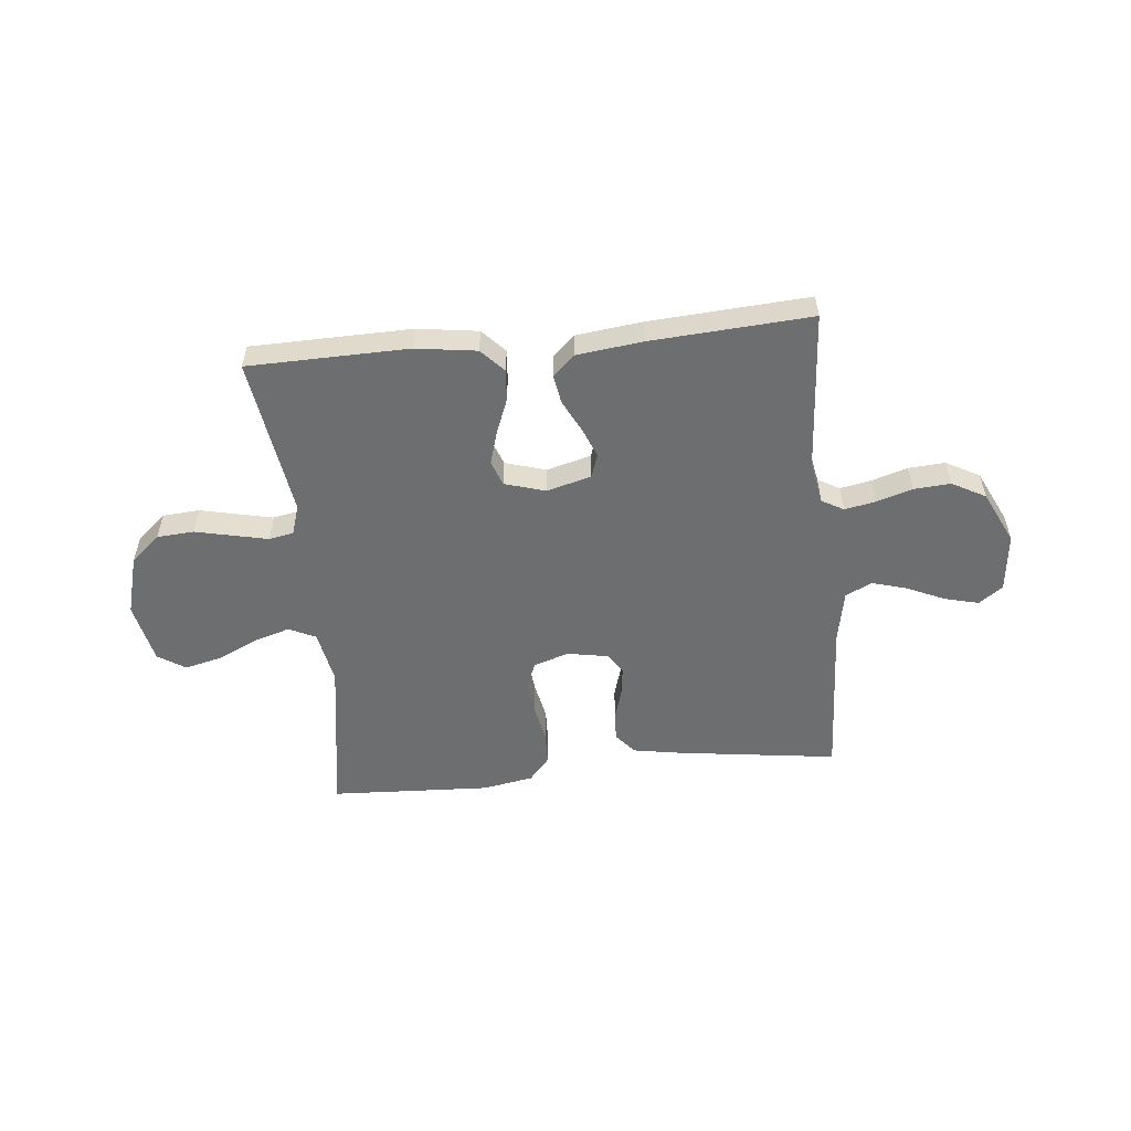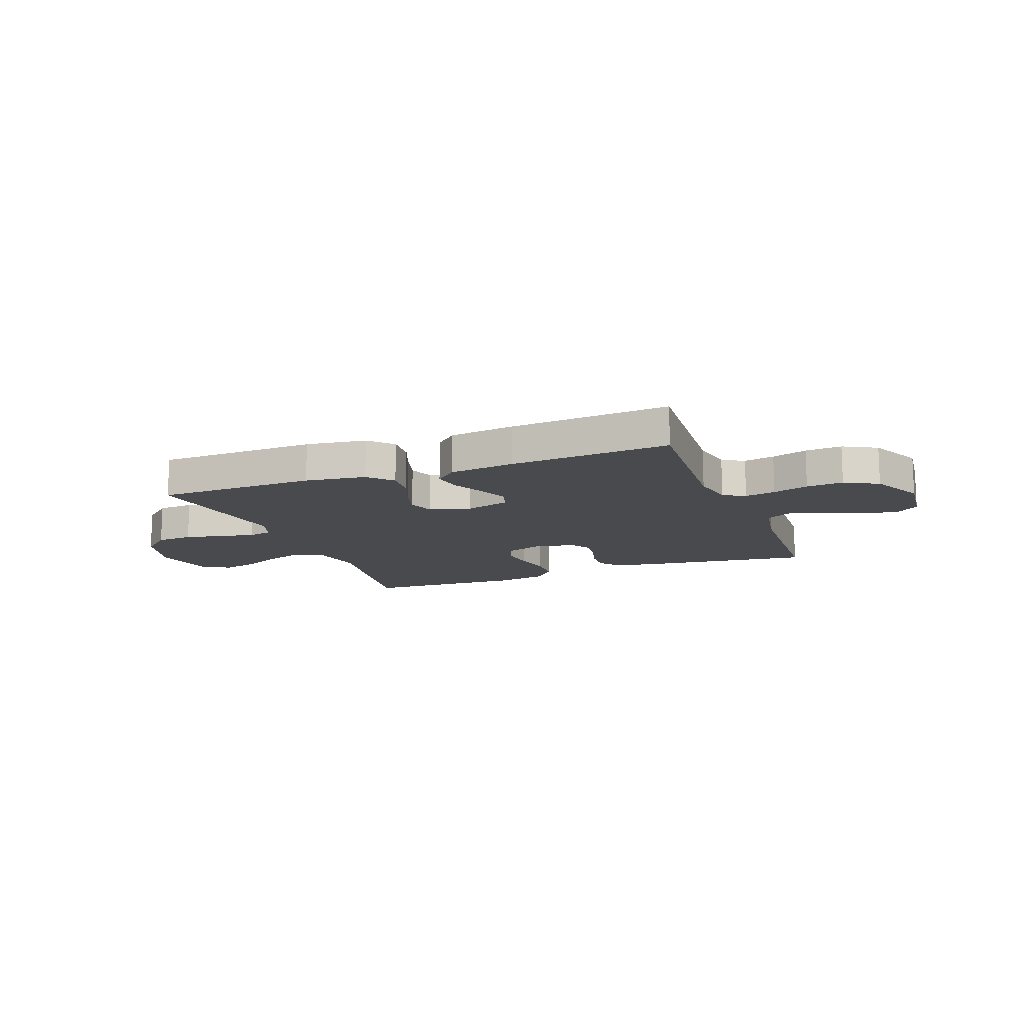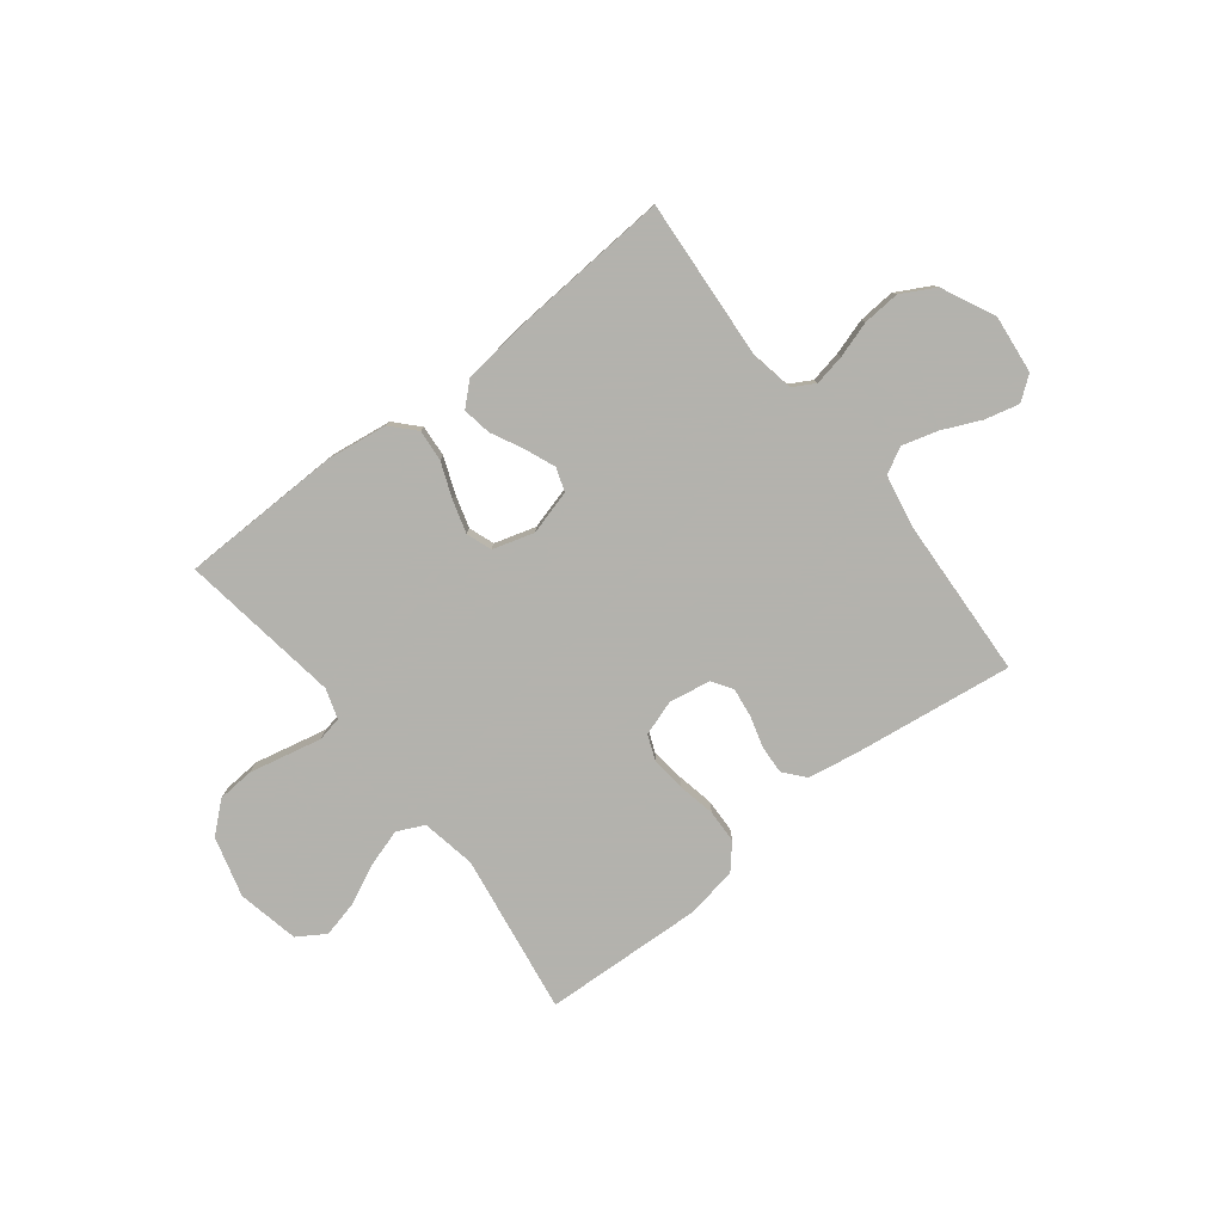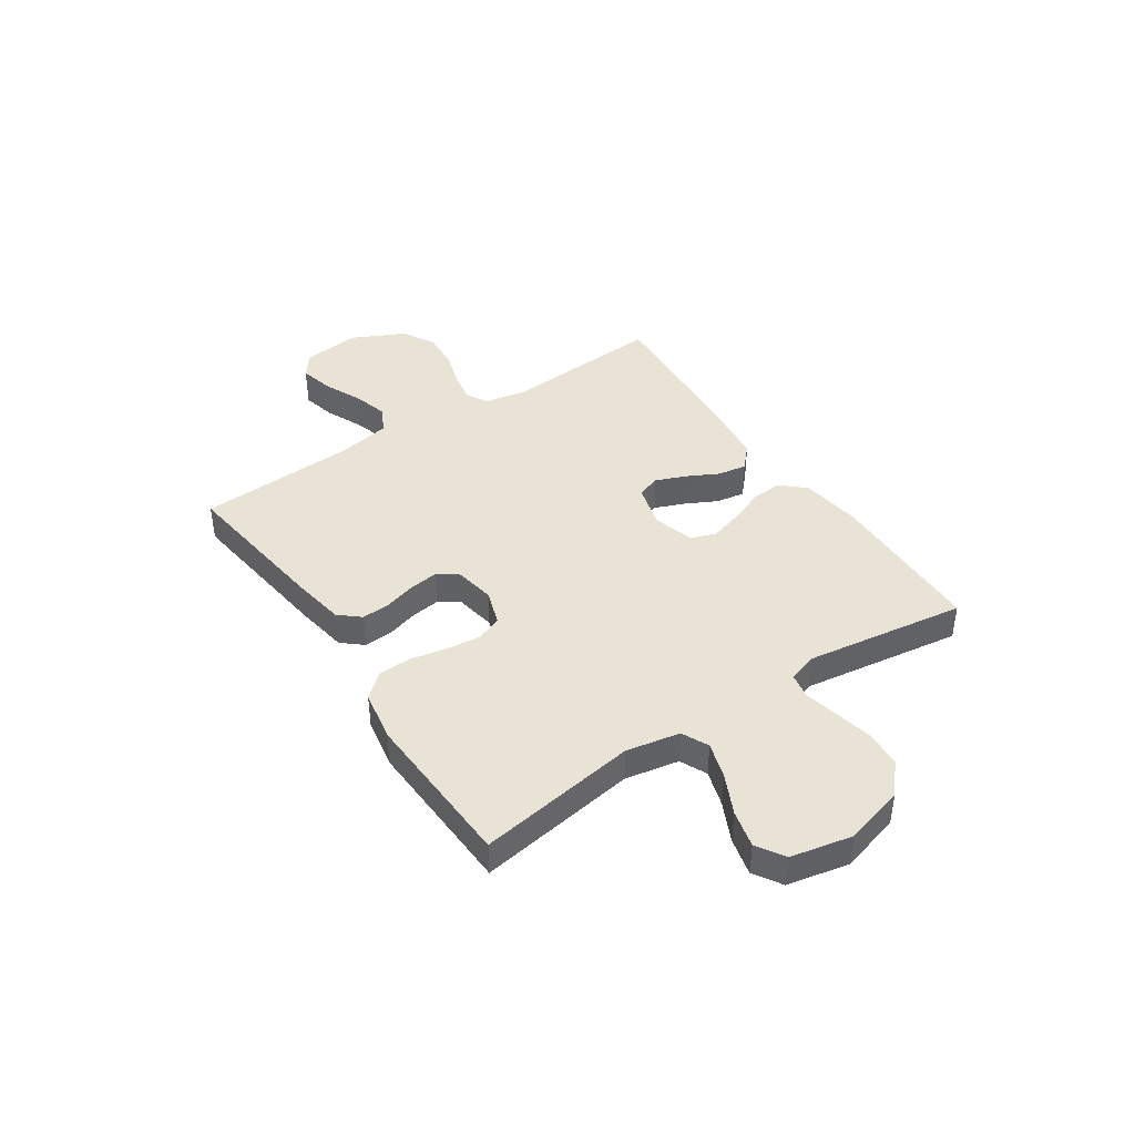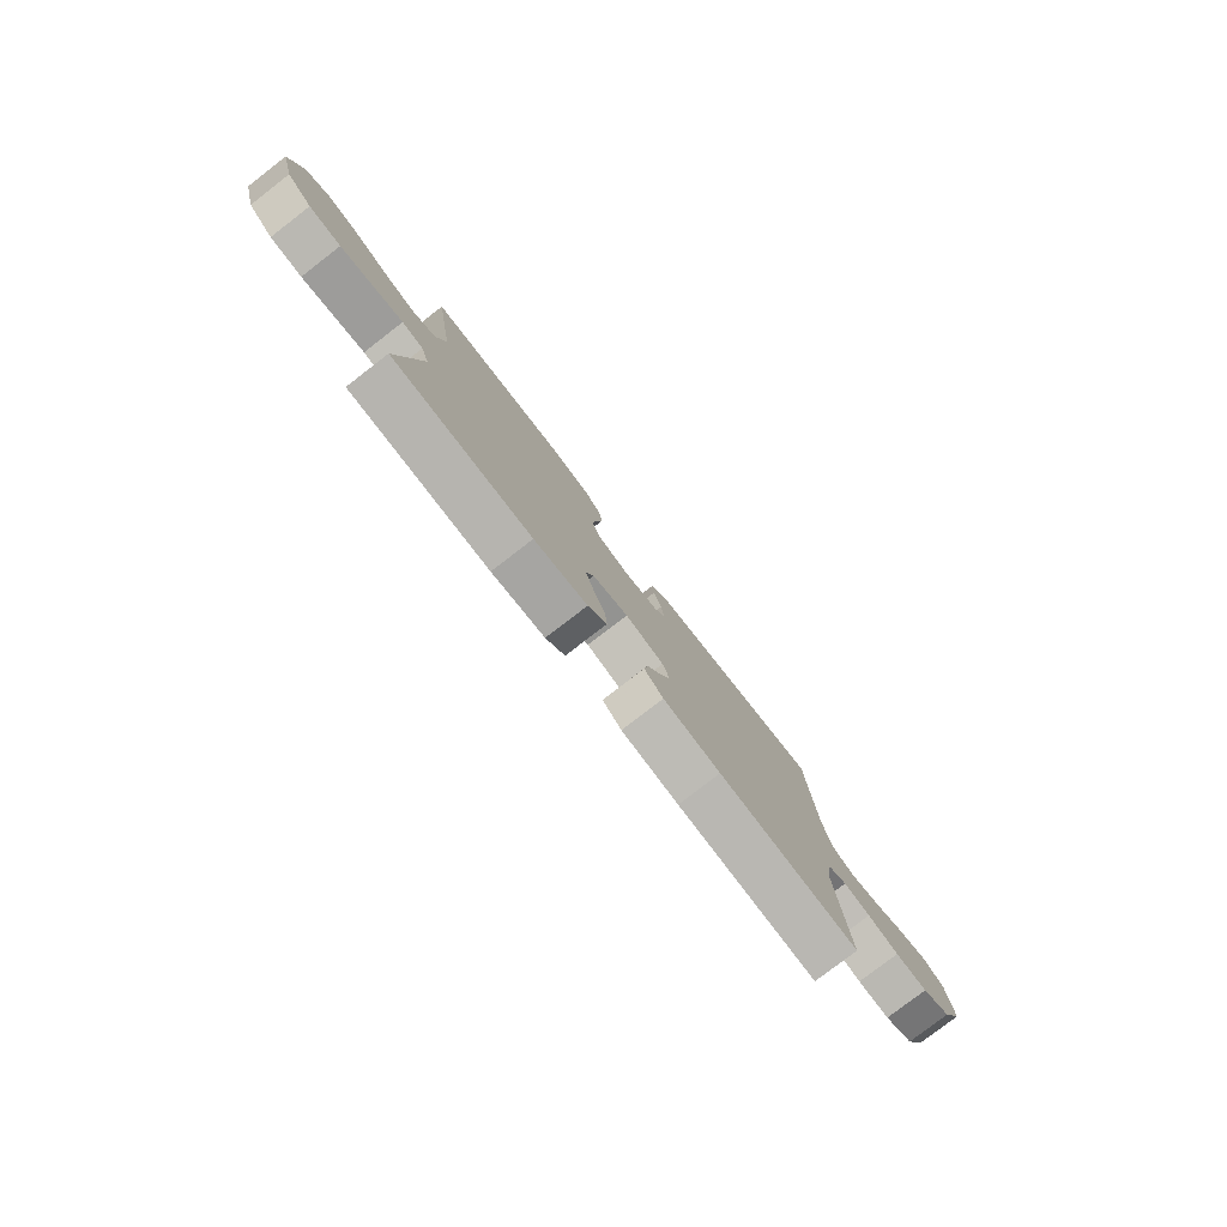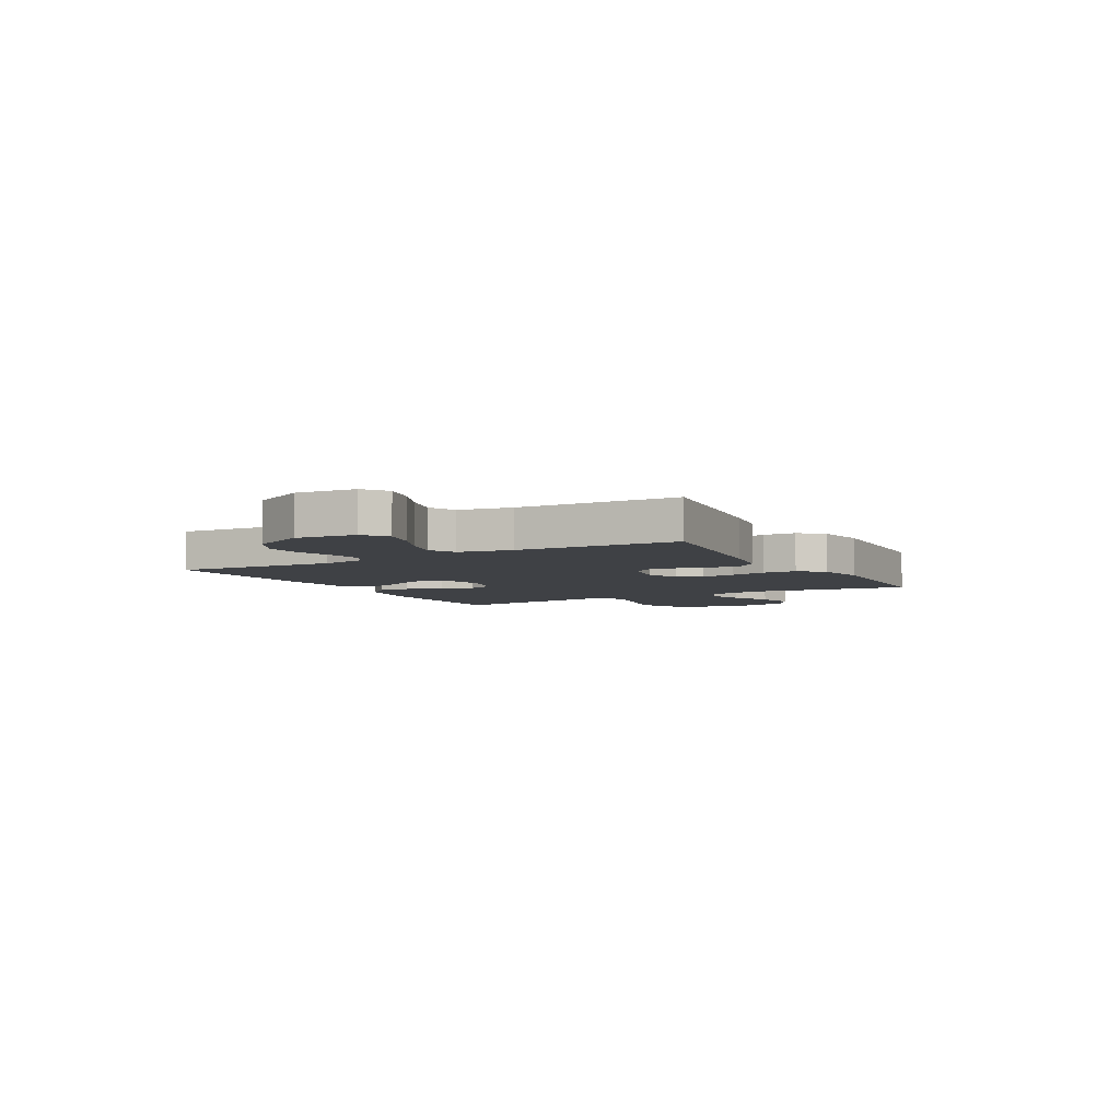
<metadata>
{"format":"obj","ext":"obj","renderer":"f3d","projection":"perspective","resolution":1024,"background":"white","views":[{"elev":-54.3,"azim":-174.3,"up":"+Y"},{"elev":-13.4,"azim":-159.0,"up":"+Y"},{"elev":-79.4,"azim":-142.0,"up":"+Y"},{"elev":42.0,"azim":56.3,"up":"+Y"},{"elev":-79.6,"azim":127.6,"up":"+Z"},{"elev":-5.5,"azim":-60.6,"up":"+Y"}]}
</metadata>
<code>
v 0.5 0.07 0.5
v 0.454 0.07 0.2
v 0.473 0.07 0.099
v 0.523 0.07 0.075
v 0.591 0.07 0.096
v 0.665 0.07 0.131
v 0.735 0.07 0.148
v 0.787 0.07 0.115
v 0.811 0.07 0
v 0.78 0.07 -0.112
v 0.725 0.07 -0.16
v 0.656 0.07 -0.165
v 0.584 0.07 -0.149
v 0.52 0.07 -0.135
v 0.474 0.07 -0.144
v 0.456 0.07 -0.2
v 0.5 0.07 -0.5
v 0.2 0.07 -0.506
v 0.086 0.07 -0.49
v 0.045 0.07 -0.446
v 0.05 0.07 -0.387
v 0.076 0.07 -0.321
v 0.094 0.07 -0.26
v 0.077 0.07 -0.213
v 0 0.07 -0.19
v -0.083 0.07 -0.213
v -0.098 0.07 -0.257
v -0.075 0.07 -0.314
v -0.045 0.07 -0.373
v -0.036 0.07 -0.427
v -0.077 0.07 -0.465
v -0.2 0.07 -0.48
v -0.5 0.07 -0.5
v -0.479 0.07 -0.2
v -0.494 0.07 -0.119
v -0.535 0.07 -0.096
v -0.593 0.07 -0.107
v -0.66 0.07 -0.128
v -0.729 0.07 -0.133
v -0.792 0.07 -0.099
v -0.84 0.07 0
v -0.828 0.07 0.11
v -0.784 0.07 0.143
v -0.72 0.07 0.127
v -0.649 0.07 0.095
v -0.583 0.07 0.076
v -0.534 0.07 0.101
v -0.515 0.07 0.2
v -0.5 0.07 0.5
v -0.2 0.07 0.46
v -0.108 0.07 0.444
v -0.075 0.07 0.405
v -0.078 0.07 0.351
v -0.095 0.07 0.293
v -0.102 0.07 0.239
v -0.078 0.07 0.201
v 0 0.07 0.187
v 0.066 0.07 0.209
v 0.085 0.07 0.257
v 0.078 0.07 0.321
v 0.064 0.07 0.39
v 0.066 0.07 0.452
v 0.105 0.07 0.497
v 0.2 0.07 0.514
v 0.5 0 0.5
v 0.454 0 0.2
v 0.473 0 0.099
v 0.523 0 0.075
v 0.591 0 0.096
v 0.665 0 0.131
v 0.735 0 0.148
v 0.787 0 0.115
v 0.811 0 0
v 0.78 0 -0.112
v 0.725 0 -0.16
v 0.656 0 -0.165
v 0.584 0 -0.149
v 0.52 0 -0.135
v 0.474 0 -0.144
v 0.456 0 -0.2
v 0.5 0 -0.5
v 0.2 0 -0.506
v 0.086 0 -0.49
v 0.045 0 -0.446
v 0.05 0 -0.387
v 0.076 0 -0.321
v 0.094 0 -0.26
v 0.077 0 -0.213
v 0 0 -0.19
v -0.083 0 -0.213
v -0.098 0 -0.257
v -0.075 0 -0.314
v -0.045 0 -0.373
v -0.036 0 -0.427
v -0.077 0 -0.465
v -0.2 0 -0.48
v -0.5 0 -0.5
v -0.479 0 -0.2
v -0.494 0 -0.119
v -0.535 0 -0.096
v -0.593 0 -0.107
v -0.66 0 -0.128
v -0.729 0 -0.133
v -0.792 0 -0.099
v -0.84 0 0
v -0.828 0 0.11
v -0.784 0 0.143
v -0.72 0 0.127
v -0.649 0 0.095
v -0.583 0 0.076
v -0.534 0 0.101
v -0.515 0 0.2
v -0.5 0 0.5
v -0.2 0 0.46
v -0.108 0 0.444
v -0.075 0 0.405
v -0.078 0 0.351
v -0.095 0 0.293
v -0.102 0 0.239
v -0.078 0 0.201
v 0 0 0.187
v 0.066 0 0.209
v 0.085 0 0.257
v 0.078 0 0.321
v 0.064 0 0.39
v 0.066 0 0.452
v 0.105 0 0.497
v 0.2 0 0.514
f 64 1 2
f 63 64 2
f 62 63 2
f 61 62 2
f 60 61 2
f 59 60 2 3
f 58 59 3 4
f 57 58 4
f 56 57 4
f 52 53 54
f 51 52 54
f 50 51 54
f 49 50 54
f 48 49 54
f 47 48 54 55
f 46 47 55 56
f 43 44 45
f 42 43 45
f 41 42 45
f 40 41 45
f 39 40 45
f 38 39 45
f 37 38 45
f 36 37 45 46
f 46 56 4
f 36 46 4
f 35 36 4
f 32 33 34
f 31 32 34
f 30 31 34
f 29 30 34
f 28 29 34
f 27 28 34 35
f 20 21 22
f 19 20 22
f 18 19 22
f 17 18 22
f 16 17 22
f 15 16 22 23
f 11 12 13
f 10 11 13
f 9 10 13
f 8 9 13
f 7 8 13
f 6 7 13
f 5 6 13
f 4 5 13 14
f 35 4 14 15
f 26 27 35
f 25 26 35
f 15 23 24
f 15 24 25
f 15 25 35
f 66 65 128
f 66 128 127
f 66 127 126
f 66 126 125
f 66 125 124
f 67 66 124 123
f 68 67 123 122
f 68 122 121
f 68 121 120
f 118 117 116
f 118 116 115
f 118 115 114
f 118 114 113
f 118 113 112
f 119 118 112 111
f 120 119 111 110
f 109 108 107
f 109 107 106
f 109 106 105
f 109 105 104
f 109 104 103
f 109 103 102
f 109 102 101
f 110 109 101 100
f 68 120 110
f 68 110 100
f 68 100 99
f 98 97 96
f 98 96 95
f 98 95 94
f 98 94 93
f 98 93 92
f 99 98 92 91
f 86 85 84
f 86 84 83
f 86 83 82
f 86 82 81
f 86 81 80
f 87 86 80 79
f 77 76 75
f 77 75 74
f 77 74 73
f 77 73 72
f 77 72 71
f 77 71 70
f 77 70 69
f 78 77 69 68
f 79 78 68 99
f 99 91 90
f 99 90 89
f 88 87 79
f 89 88 79
f 99 89 79
f 1 65 66 2
f 2 66 67 3
f 3 67 68 4
f 4 68 69 5
f 5 69 70 6
f 6 70 71 7
f 7 71 72 8
f 8 72 73 9
f 9 73 74 10
f 10 74 75 11
f 11 75 76 12
f 12 76 77 13
f 13 77 78 14
f 14 78 79 15
f 15 79 80 16
f 16 80 81 17
f 17 81 82 18
f 18 82 83 19
f 19 83 84 20
f 20 84 85 21
f 21 85 86 22
f 22 86 87 23
f 23 87 88 24
f 24 88 89 25
f 25 89 90 26
f 26 90 91 27
f 27 91 92 28
f 28 92 93 29
f 29 93 94 30
f 30 94 95 31
f 31 95 96 32
f 32 96 97 33
f 33 97 98 34
f 34 98 99 35
f 35 99 100 36
f 36 100 101 37
f 37 101 102 38
f 38 102 103 39
f 39 103 104 40
f 40 104 105 41
f 41 105 106 42
f 42 106 107 43
f 43 107 108 44
f 44 108 109 45
f 45 109 110 46
f 46 110 111 47
f 47 111 112 48
f 48 112 113 49
f 49 113 114 50
f 50 114 115 51
f 51 115 116 52
f 52 116 117 53
f 53 117 118 54
f 54 118 119 55
f 55 119 120 56
f 56 120 121 57
f 57 121 122 58
f 58 122 123 59
f 59 123 124 60
f 60 124 125 61
f 61 125 126 62
f 62 126 127 63
f 63 127 128 64
f 64 128 65 1

</code>
